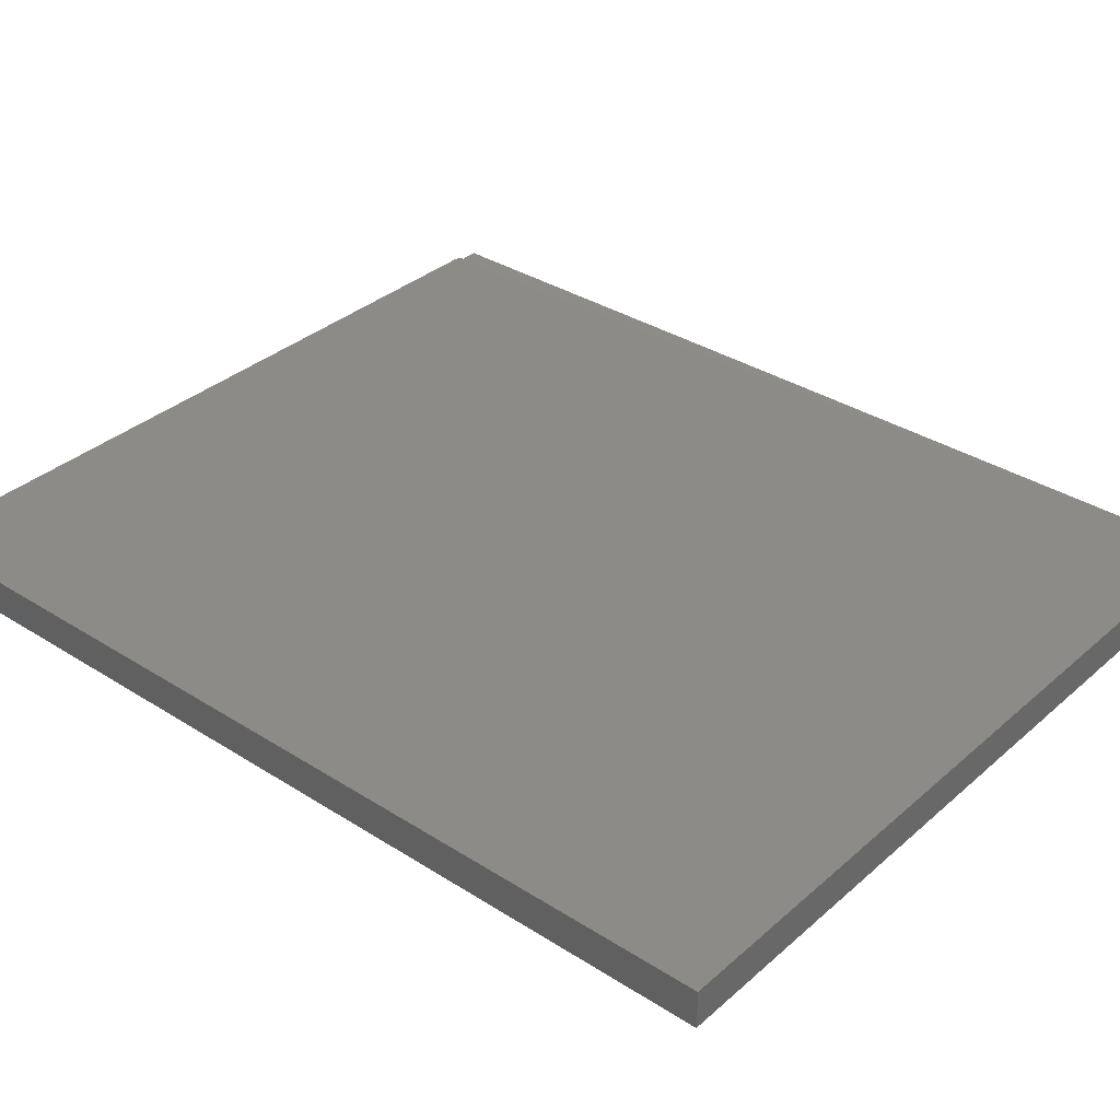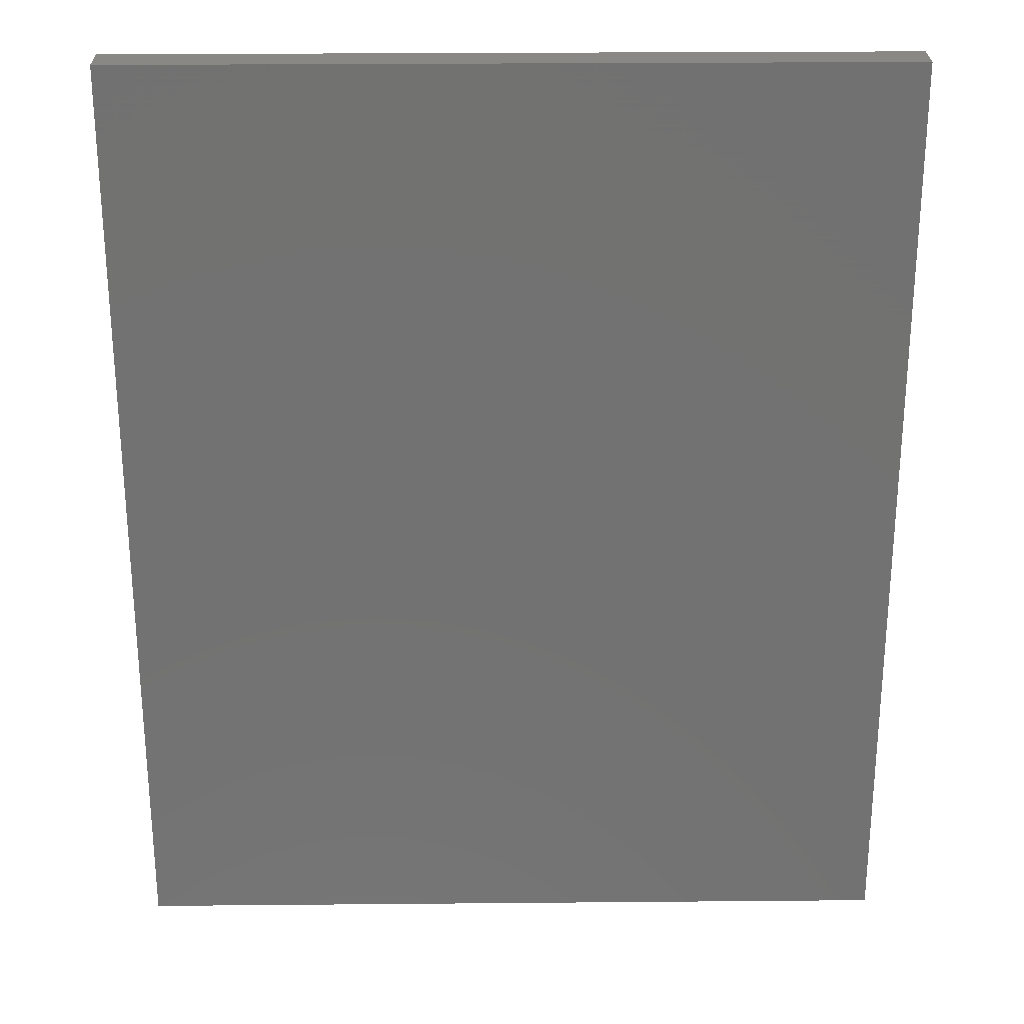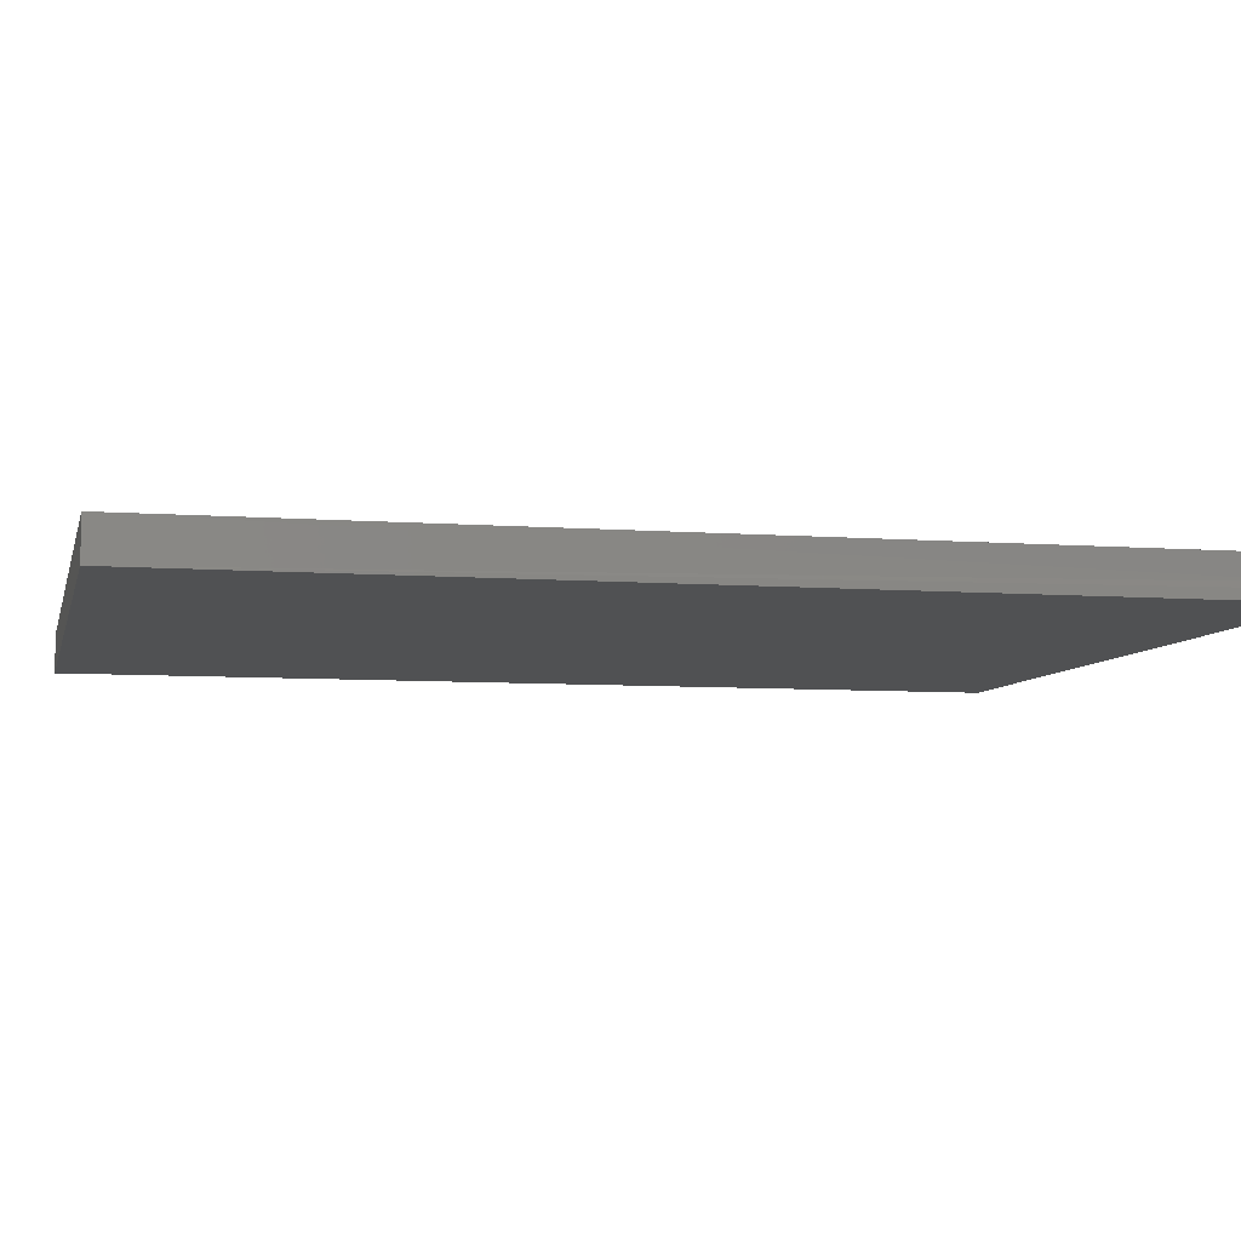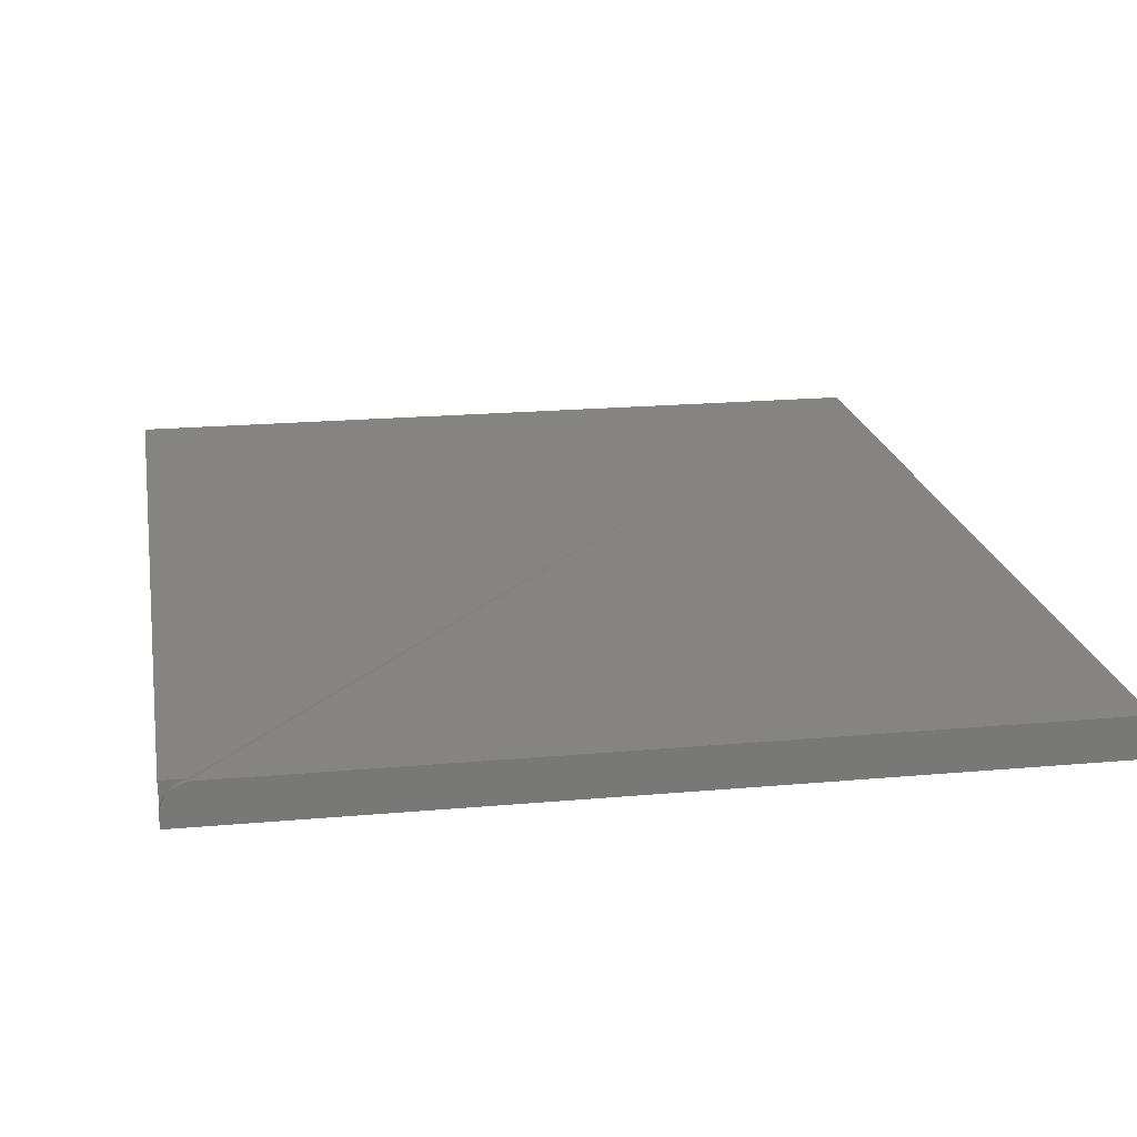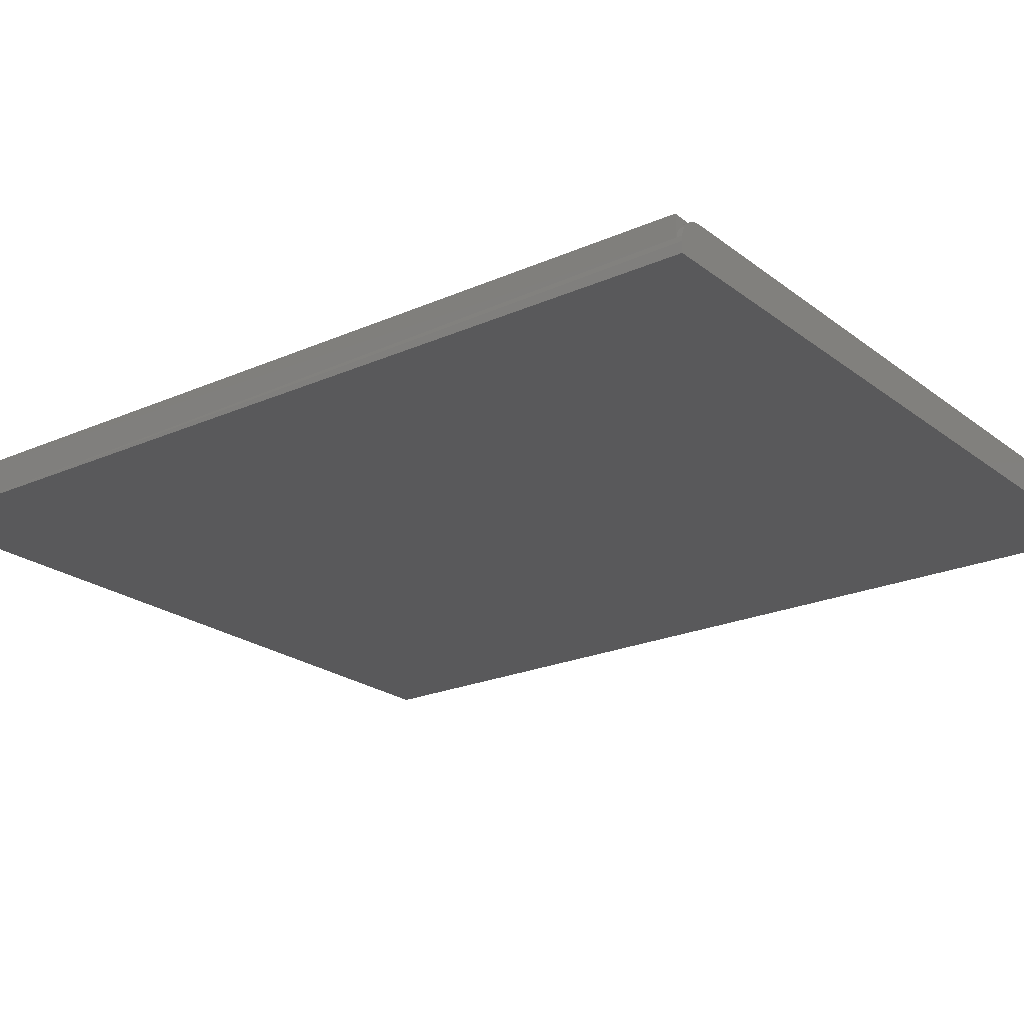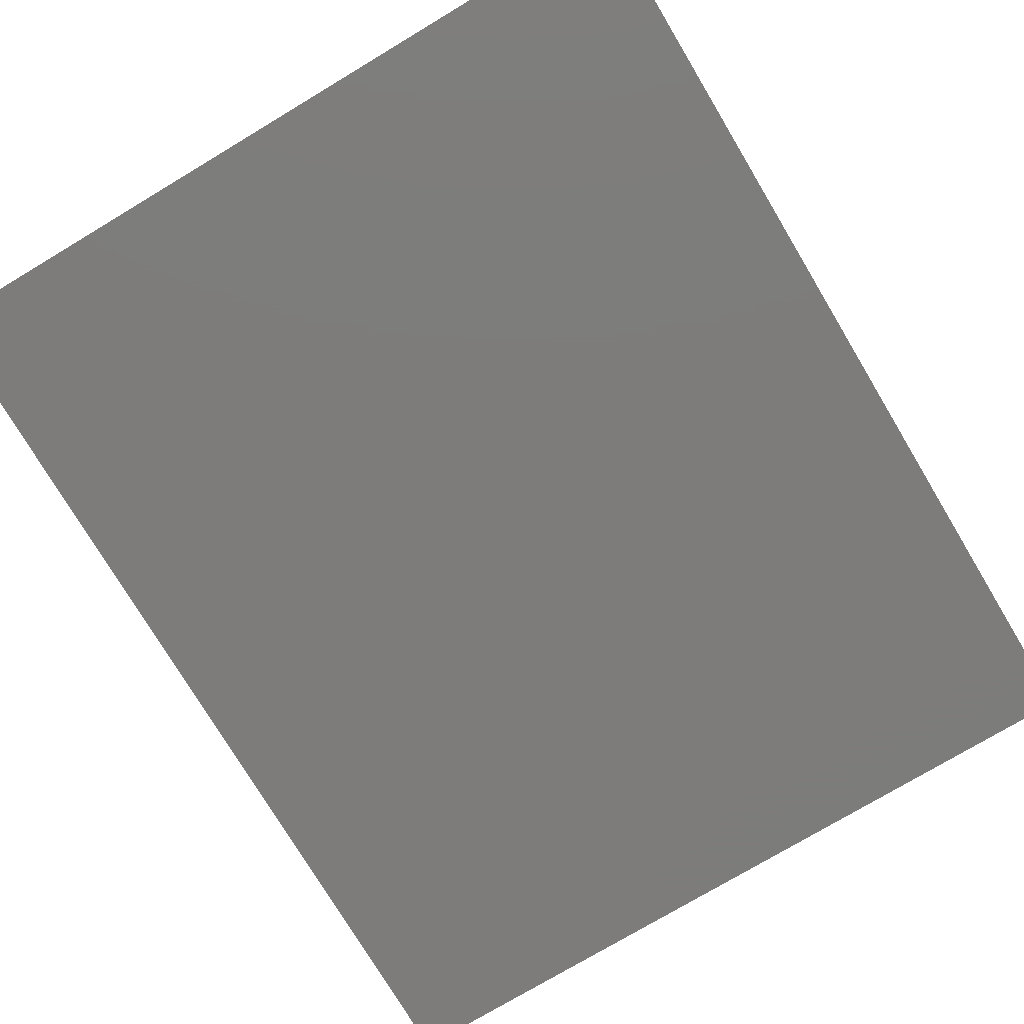
<metadata>
{"format":"stl","ext":"stl","renderer":"f3d","projection":"perspective","resolution":1024,"background":"white","views":[{"elev":34.5,"azim":130.6,"up":"+Z"},{"elev":26.0,"azim":179.2,"up":"+Y"},{"elev":-6.7,"azim":-102.9,"up":"+Z"},{"elev":19.6,"azim":-9.6,"up":"+Z"},{"elev":-22.2,"azim":-52.5,"up":"+Z"},{"elev":-75.9,"azim":30.9,"up":"+Z"}]}
</metadata>
<code>
# stl→obj: 26 verts, 48 faces
v 0.5078 -0.6875 0.05469
v 0.5078 -0.6875 0
v 0.5078 0.6719 0.05469
v 0.5078 0.6719 0
v -0.6172 0.6719 0.05469
v -0.6172 0.6719 0
v -0.5857 -0.6797 0.05394
v -0.6172 -0.6797 0.05469
v -0.5781 -0.6797 0.05469
v -0.5781 -0.6875 0.05469
v -0.6164 -0.6797 0.02325
v -0.6172 -0.6797 0.01562
v -0.6172 -0.6875 0
v -0.6172 -0.6875 0.01562
v -0.6142 -0.6797 0.03057
v -0.6106 -0.6797 0.03733
v -0.6057 -0.6797 0.04325
v -0.5998 -0.6797 0.0481
v -0.5931 -0.6797 0.05171
v -0.6164 -0.6875 0.02325
v -0.6142 -0.6875 0.03057
v -0.6106 -0.6875 0.03733
v -0.6057 -0.6875 0.04325
v -0.5998 -0.6875 0.0481
v -0.5931 -0.6875 0.05171
v -0.5857 -0.6875 0.05394
f 1 2 3
f 3 2 4
f 3 4 5
f 5 4 6
f 7 5 8
f 5 7 3
f 3 7 9
f 10 1 3
f 3 9 10
f 11 6 12
f 6 11 5
f 5 11 8
f 13 14 12
f 12 6 13
f 13 6 2
f 2 6 4
f 8 11 15
f 8 15 16
f 8 16 17
f 8 17 18
f 8 18 19
f 8 19 7
f 12 14 11
f 11 14 20
f 11 20 15
f 15 20 21
f 15 21 16
f 16 21 22
f 16 22 17
f 17 22 23
f 17 23 18
f 18 23 24
f 18 24 19
f 19 24 25
f 19 25 7
f 7 25 26
f 7 26 9
f 9 26 10
f 23 25 24
f 26 25 23
f 26 23 22
f 26 22 21
f 26 21 20
f 26 20 14
f 26 14 13
f 26 13 10
f 10 13 1
f 1 13 2

</code>
